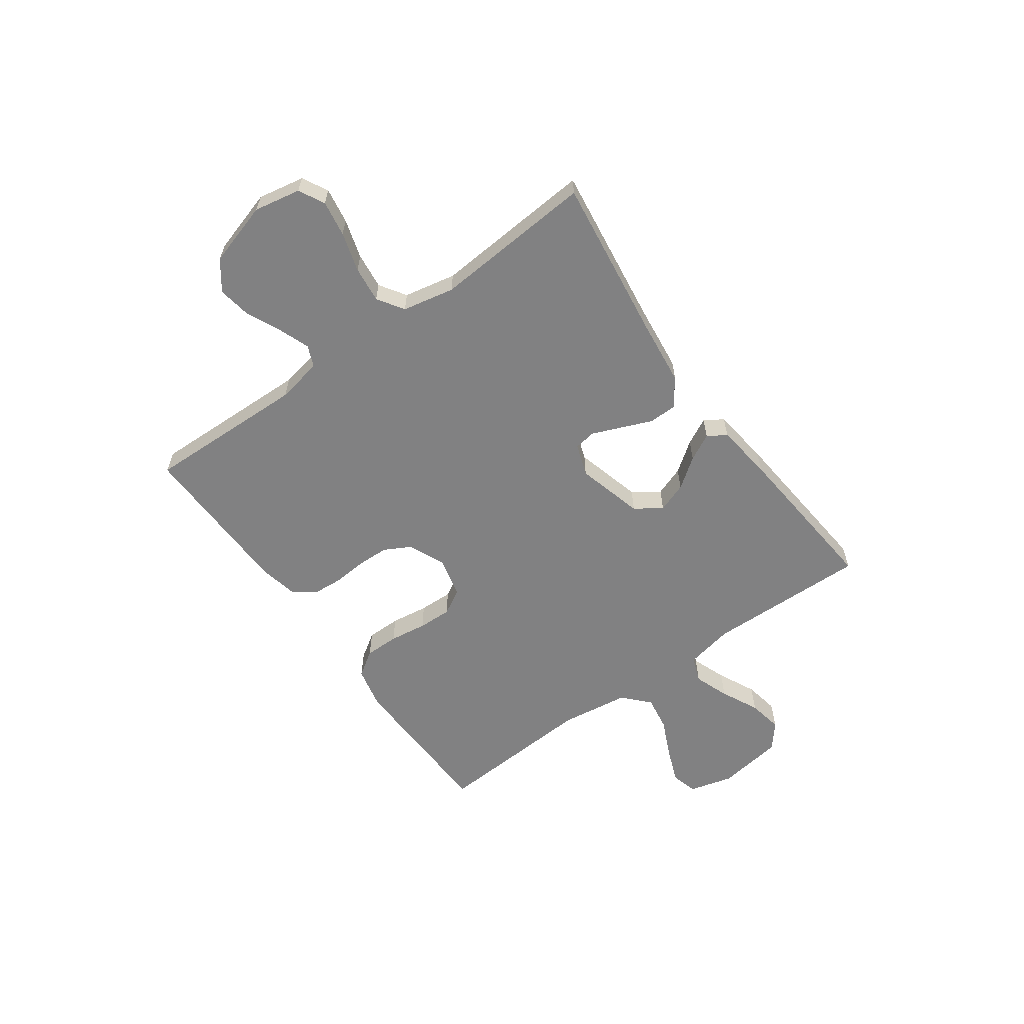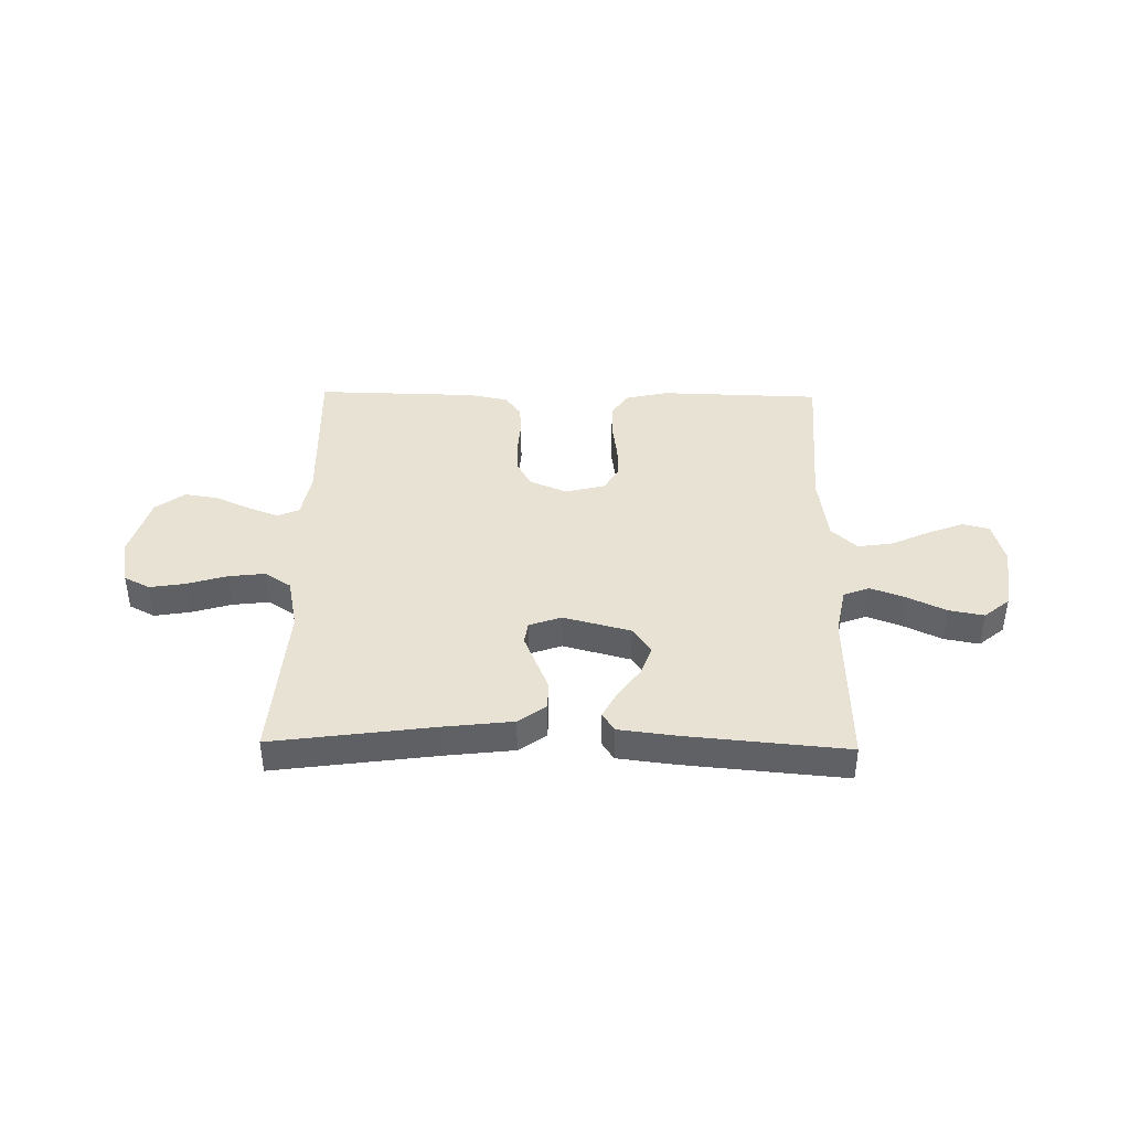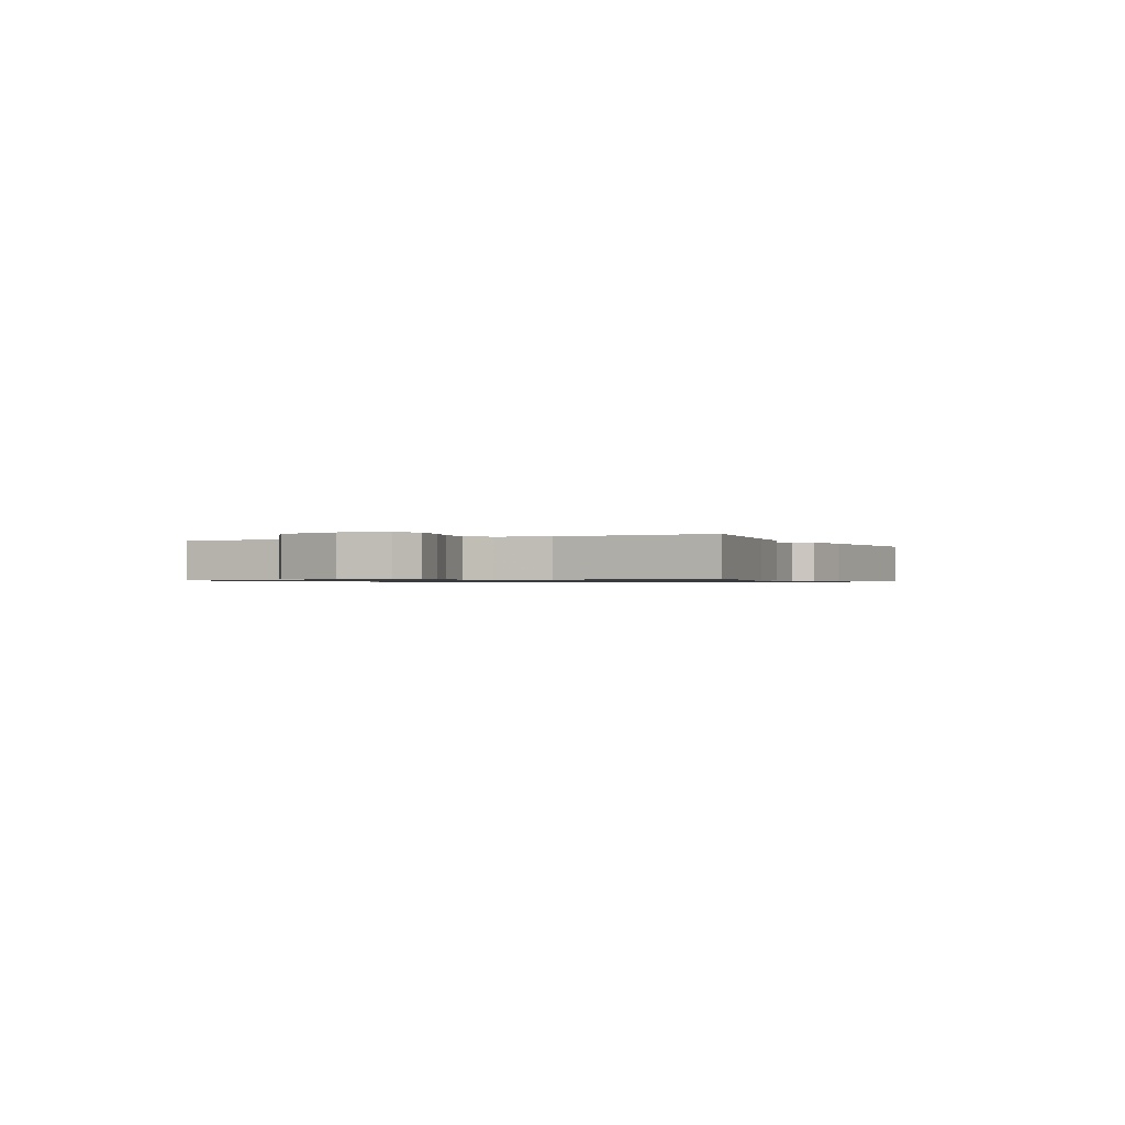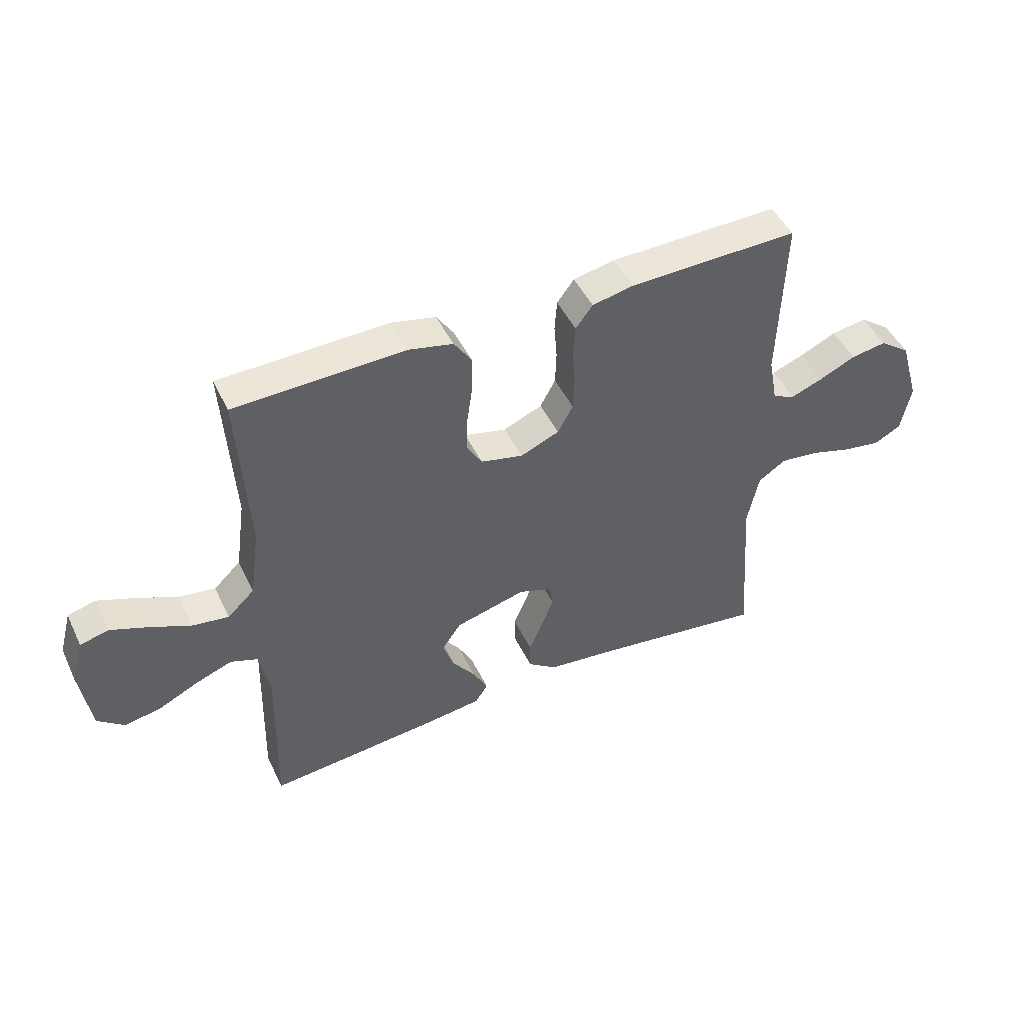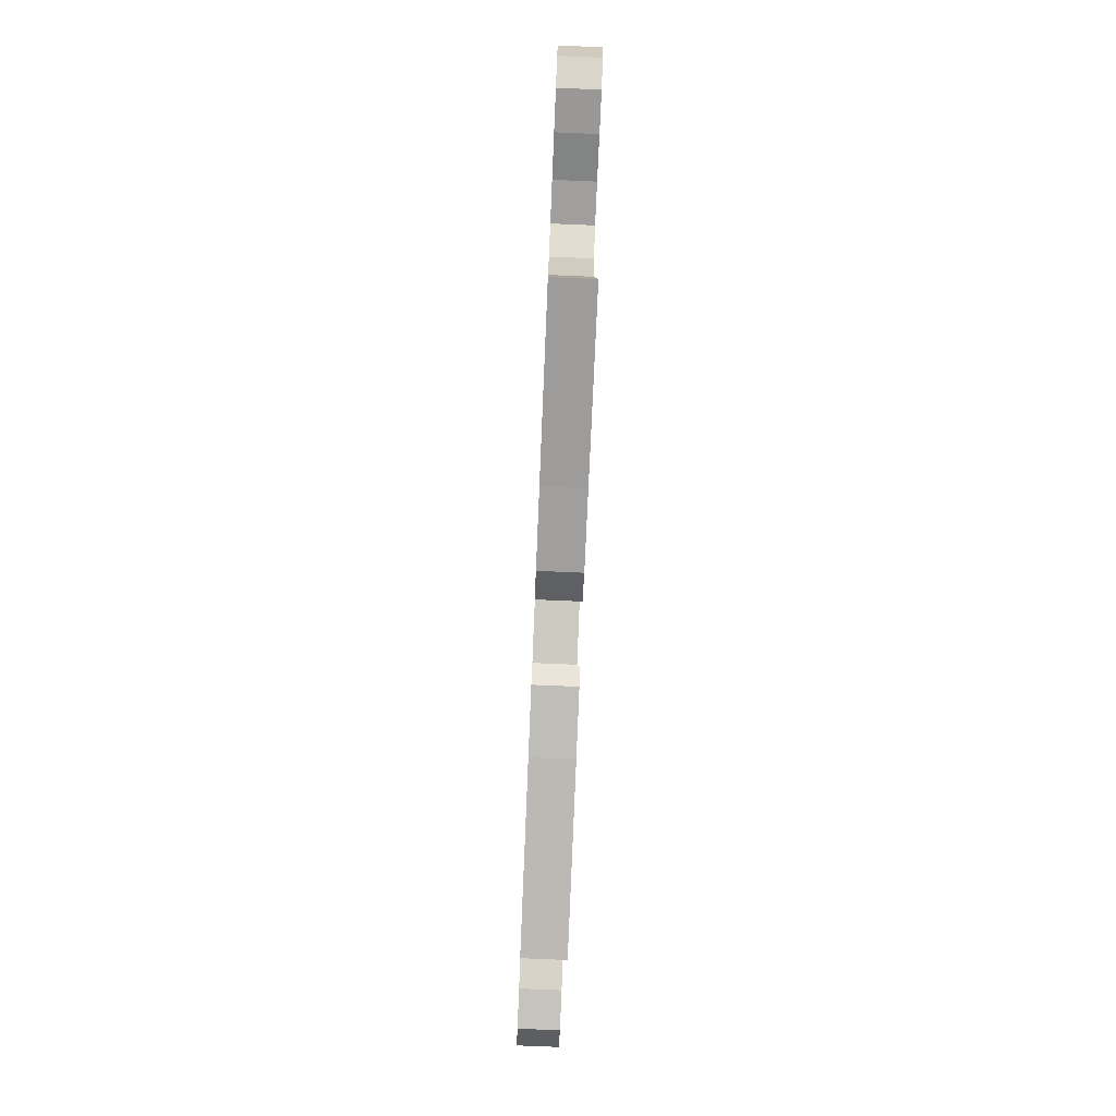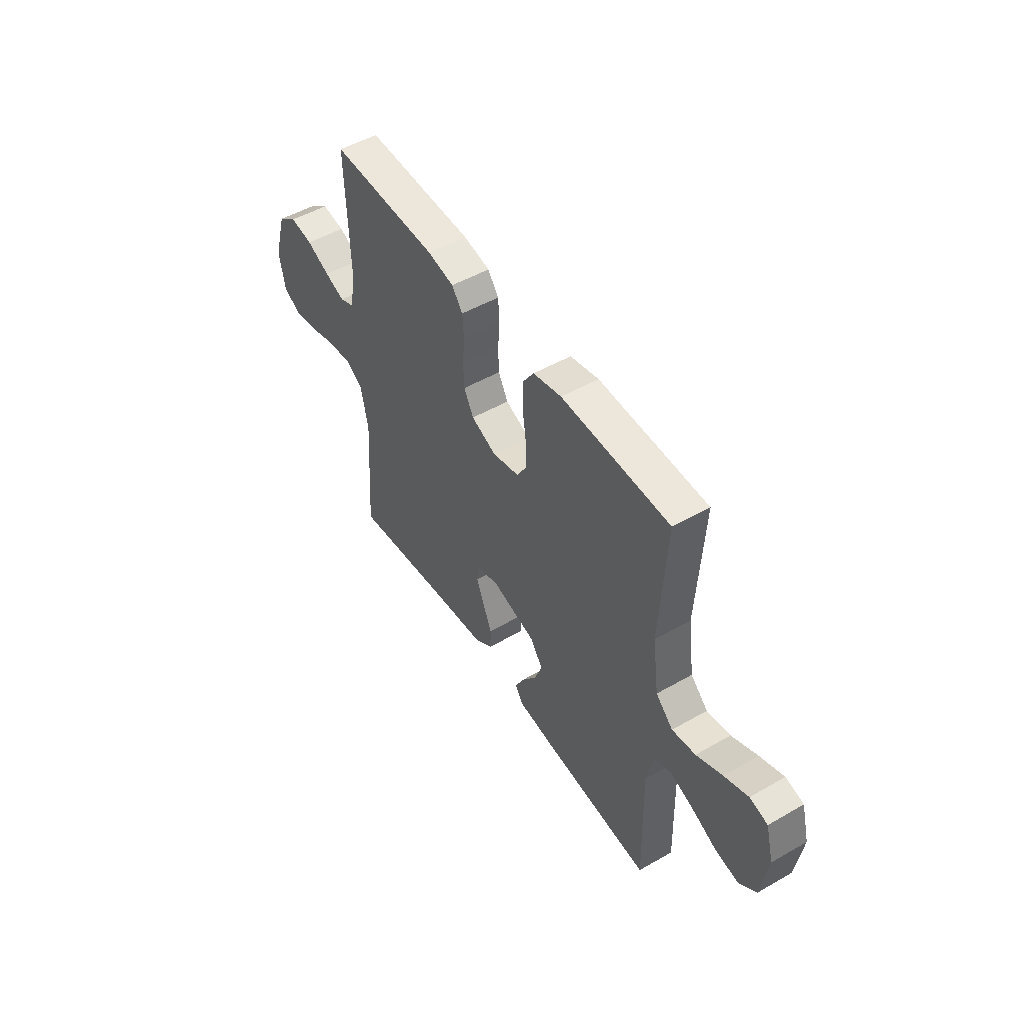
<metadata>
{"format":"obj","ext":"obj","renderer":"f3d","projection":"perspective","resolution":1024,"background":"white","views":[{"elev":-60.4,"azim":125.8,"up":"+Y"},{"elev":40.7,"azim":-179.0,"up":"+Y"},{"elev":-0.8,"azim":114.8,"up":"+Y"},{"elev":47.5,"azim":-24.9,"up":"+Z"},{"elev":-78.1,"azim":87.6,"up":"+Z"},{"elev":50.3,"azim":-122.2,"up":"+Z"}]}
</metadata>
<code>
v 0.5 0.07 0.5
v 0.491 0.07 0.2
v 0.507 0.07 0.115
v 0.547 0.07 0.098
v 0.603 0.07 0.119
v 0.668 0.07 0.149
v 0.731 0.07 0.159
v 0.785 0.07 0.119
v 0.82 0.07 0
v 0.803 0.07 -0.087
v 0.755 0.07 -0.112
v 0.688 0.07 -0.101
v 0.615 0.07 -0.079
v 0.547 0.07 -0.071
v 0.498 0.07 -0.103
v 0.478 0.07 -0.2
v 0.5 0.07 -0.5
v 0.2 0.07 -0.459
v 0.072 0.07 -0.444
v 0.021 0.07 -0.407
v 0.02 0.07 -0.355
v 0.044 0.07 -0.297
v 0.066 0.07 -0.243
v 0.06 0.07 -0.202
v 0 0.07 -0.181
v -0.125 0.07 -0.214
v -0.159 0.07 -0.263
v -0.139 0.07 -0.319
v -0.098 0.07 -0.375
v -0.072 0.07 -0.425
v -0.094 0.07 -0.46
v -0.2 0.07 -0.473
v -0.5 0.07 -0.5
v -0.492 0.07 -0.2
v -0.51 0.07 -0.11
v -0.558 0.07 -0.092
v -0.623 0.07 -0.116
v -0.694 0.07 -0.15
v -0.759 0.07 -0.162
v -0.806 0.07 -0.123
v -0.824 0.07 0
v -0.802 0.07 0.082
v -0.752 0.07 0.095
v -0.686 0.07 0.069
v -0.614 0.07 0.036
v -0.549 0.07 0.026
v -0.501 0.07 0.071
v -0.483 0.07 0.2
v -0.5 0.07 0.5
v -0.2 0.07 0.508
v -0.121 0.07 0.49
v -0.09 0.07 0.443
v -0.09 0.07 0.379
v -0.1 0.07 0.309
v -0.102 0.07 0.246
v -0.075 0.07 0.199
v 0 0.07 0.181
v 0.069 0.07 0.21
v 0.096 0.07 0.26
v 0.098 0.07 0.32
v 0.093 0.07 0.383
v 0.097 0.07 0.439
v 0.127 0.07 0.479
v 0.2 0.07 0.494
v 0.5 0 0.5
v 0.491 0 0.2
v 0.507 0 0.115
v 0.547 0 0.098
v 0.603 0 0.119
v 0.668 0 0.149
v 0.731 0 0.159
v 0.785 0 0.119
v 0.82 0 0
v 0.803 0 -0.087
v 0.755 0 -0.112
v 0.688 0 -0.101
v 0.615 0 -0.079
v 0.547 0 -0.071
v 0.498 0 -0.103
v 0.478 0 -0.2
v 0.5 0 -0.5
v 0.2 0 -0.459
v 0.072 0 -0.444
v 0.021 0 -0.407
v 0.02 0 -0.355
v 0.044 0 -0.297
v 0.066 0 -0.243
v 0.06 0 -0.202
v 0 0 -0.181
v -0.125 0 -0.214
v -0.159 0 -0.263
v -0.139 0 -0.319
v -0.098 0 -0.375
v -0.072 0 -0.425
v -0.094 0 -0.46
v -0.2 0 -0.473
v -0.5 0 -0.5
v -0.492 0 -0.2
v -0.51 0 -0.11
v -0.558 0 -0.092
v -0.623 0 -0.116
v -0.694 0 -0.15
v -0.759 0 -0.162
v -0.806 0 -0.123
v -0.824 0 0
v -0.802 0 0.082
v -0.752 0 0.095
v -0.686 0 0.069
v -0.614 0 0.036
v -0.549 0 0.026
v -0.501 0 0.071
v -0.483 0 0.2
v -0.5 0 0.5
v -0.2 0 0.508
v -0.121 0 0.49
v -0.09 0 0.443
v -0.09 0 0.379
v -0.1 0 0.309
v -0.102 0 0.246
v -0.075 0 0.199
v 0 0 0.181
v 0.069 0 0.21
v 0.096 0 0.26
v 0.098 0 0.32
v 0.093 0 0.383
v 0.097 0 0.439
v 0.127 0 0.479
v 0.2 0 0.494
f 63 64 1 2
f 60 61 62 63
f 59 60 63 2
f 58 59 2 3
f 57 58 3 4
f 51 52 53 54
f 51 54 55
f 48 49 50 51
f 47 48 51 55
f 46 47 55 56
f 42 43 44 45
f 40 41 42 45
f 40 45 46
f 37 38 39 40
f 36 37 40 46
f 35 36 46 56
f 31 32 33 34
f 28 29 30 31
f 27 28 31 34
f 26 27 34 35
f 19 20 21 22
f 18 19 22 23
f 16 17 18 23
f 15 16 23 24
f 10 11 12 13
f 10 13 14
f 9 10 14
f 8 9 14
f 5 6 7 8
f 4 5 8 14
f 57 4 14 15
f 25 26 35 56
f 25 56 57
f 15 24 25 57
f 66 65 128 127
f 127 126 125 124
f 66 127 124 123
f 67 66 123 122
f 68 67 122 121
f 118 117 116 115
f 119 118 115
f 115 114 113 112
f 119 115 112 111
f 120 119 111 110
f 109 108 107 106
f 109 106 105 104
f 110 109 104
f 104 103 102 101
f 110 104 101 100
f 120 110 100 99
f 98 97 96 95
f 95 94 93 92
f 98 95 92 91
f 99 98 91 90
f 86 85 84 83
f 87 86 83 82
f 87 82 81 80
f 88 87 80 79
f 77 76 75 74
f 78 77 74
f 78 74 73
f 78 73 72
f 72 71 70 69
f 78 72 69 68
f 79 78 68 121
f 120 99 90 89
f 121 120 89
f 121 89 88 79
f 1 65 66 2
f 2 66 67 3
f 3 67 68 4
f 4 68 69 5
f 5 69 70 6
f 6 70 71 7
f 7 71 72 8
f 8 72 73 9
f 9 73 74 10
f 10 74 75 11
f 11 75 76 12
f 12 76 77 13
f 13 77 78 14
f 14 78 79 15
f 15 79 80 16
f 16 80 81 17
f 17 81 82 18
f 18 82 83 19
f 19 83 84 20
f 20 84 85 21
f 21 85 86 22
f 22 86 87 23
f 23 87 88 24
f 24 88 89 25
f 25 89 90 26
f 26 90 91 27
f 27 91 92 28
f 28 92 93 29
f 29 93 94 30
f 30 94 95 31
f 31 95 96 32
f 32 96 97 33
f 33 97 98 34
f 34 98 99 35
f 35 99 100 36
f 36 100 101 37
f 37 101 102 38
f 38 102 103 39
f 39 103 104 40
f 40 104 105 41
f 41 105 106 42
f 42 106 107 43
f 43 107 108 44
f 44 108 109 45
f 45 109 110 46
f 46 110 111 47
f 47 111 112 48
f 48 112 113 49
f 49 113 114 50
f 50 114 115 51
f 51 115 116 52
f 52 116 117 53
f 53 117 118 54
f 54 118 119 55
f 55 119 120 56
f 56 120 121 57
f 57 121 122 58
f 58 122 123 59
f 59 123 124 60
f 60 124 125 61
f 61 125 126 62
f 62 126 127 63
f 63 127 128 64
f 64 128 65 1

</code>
